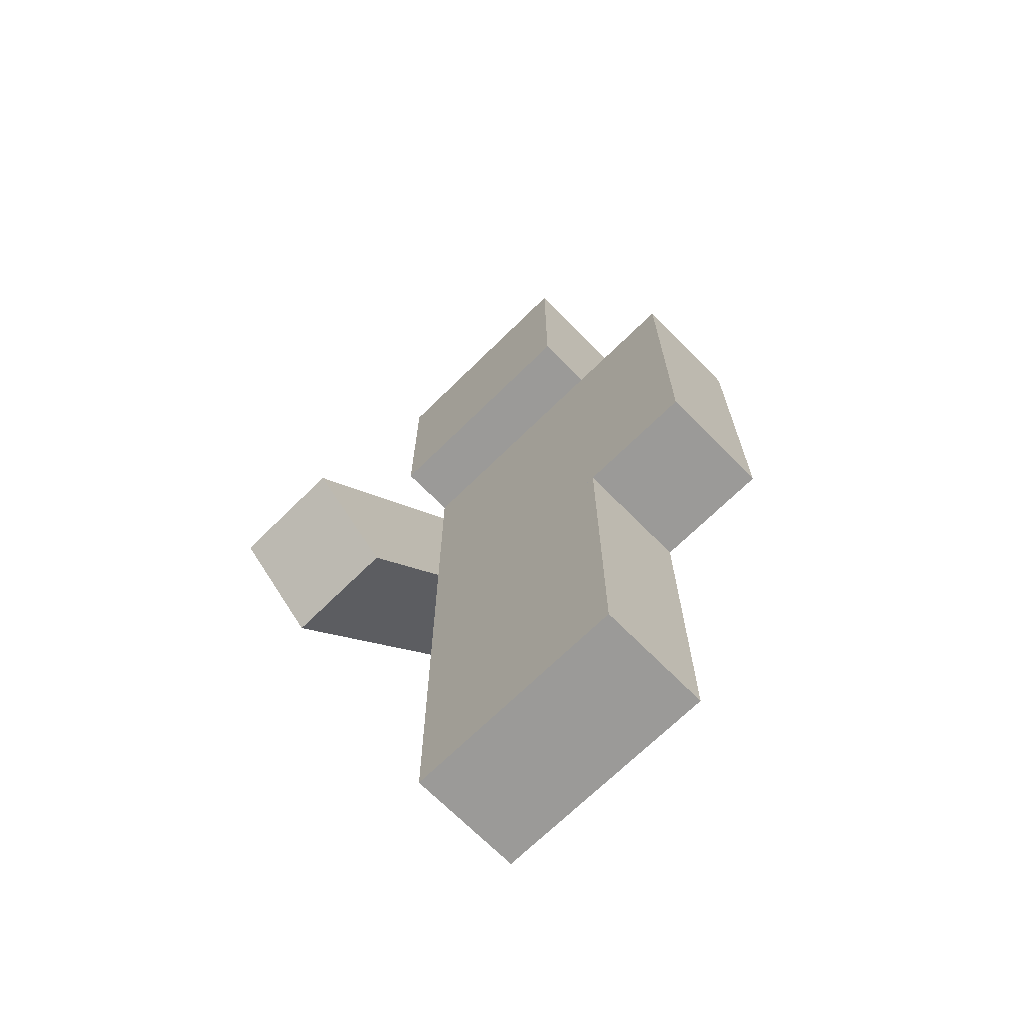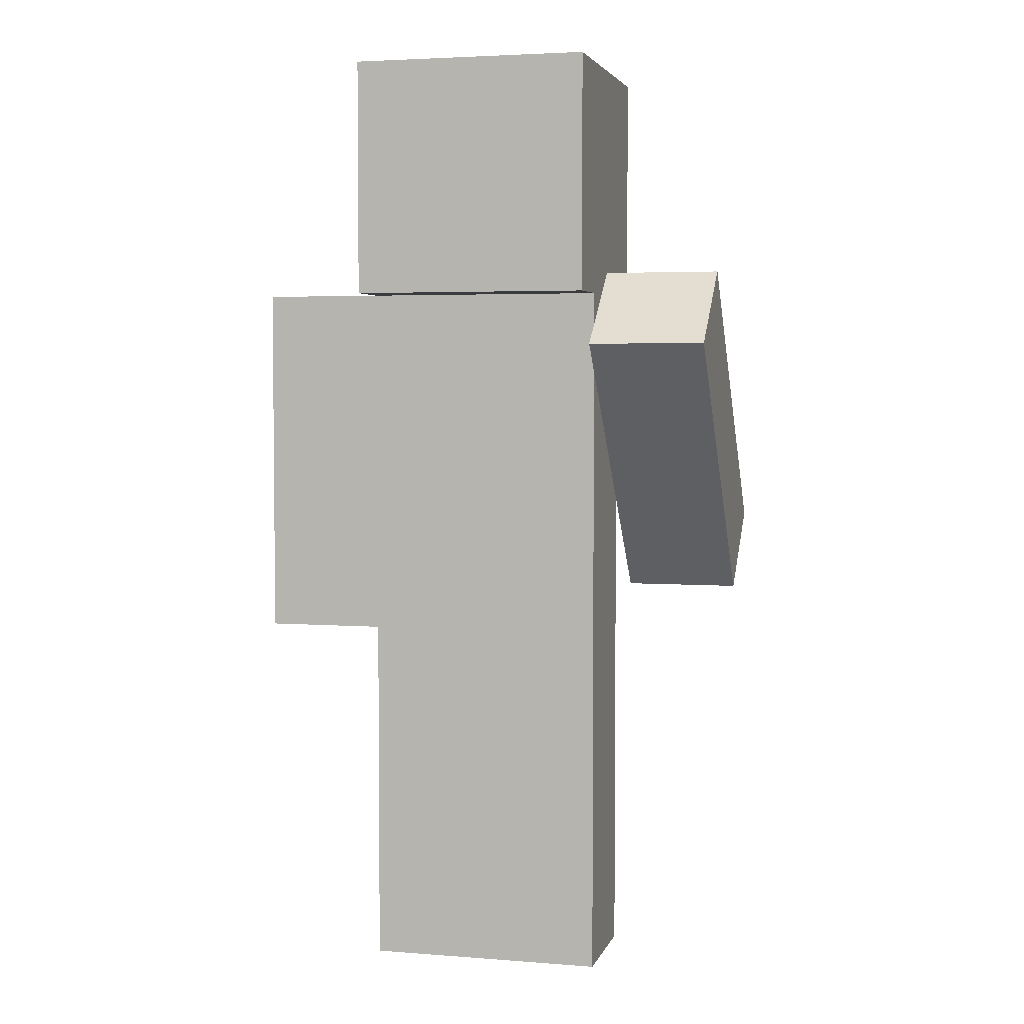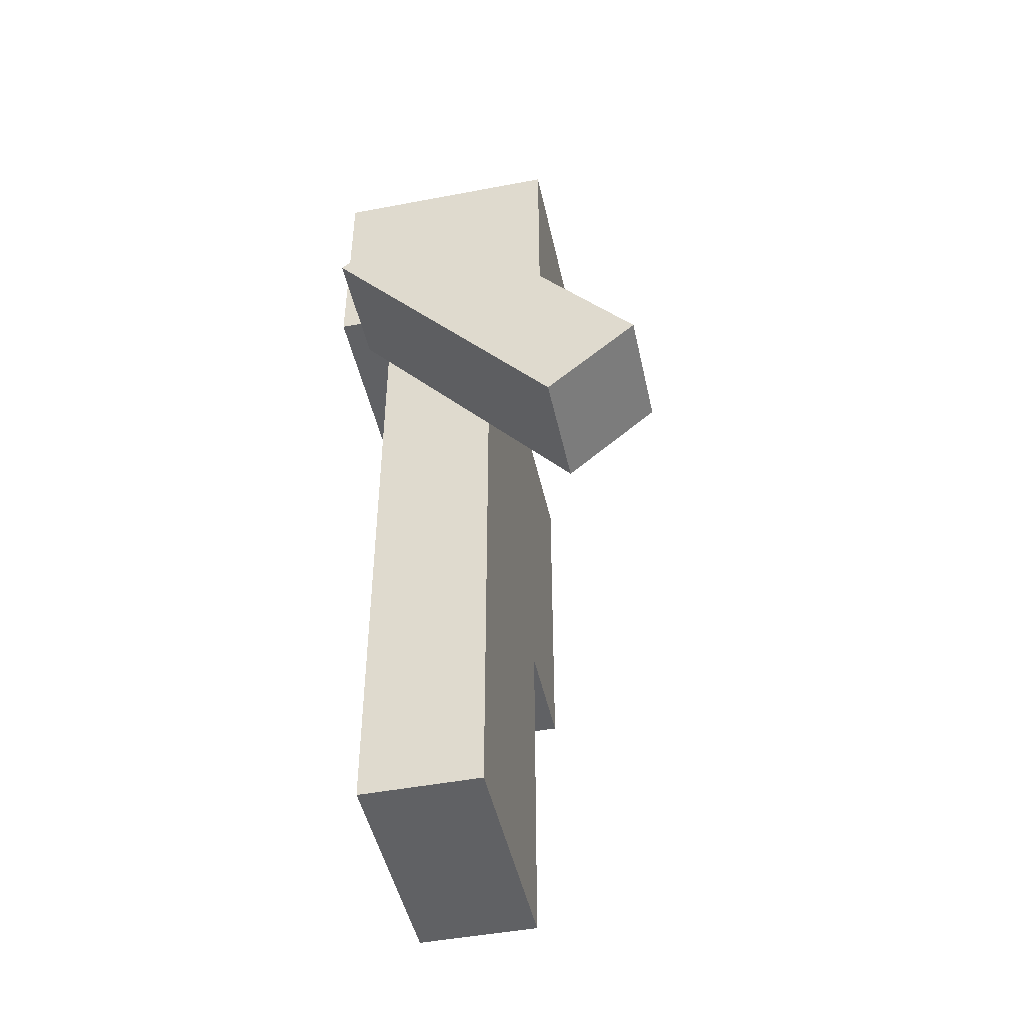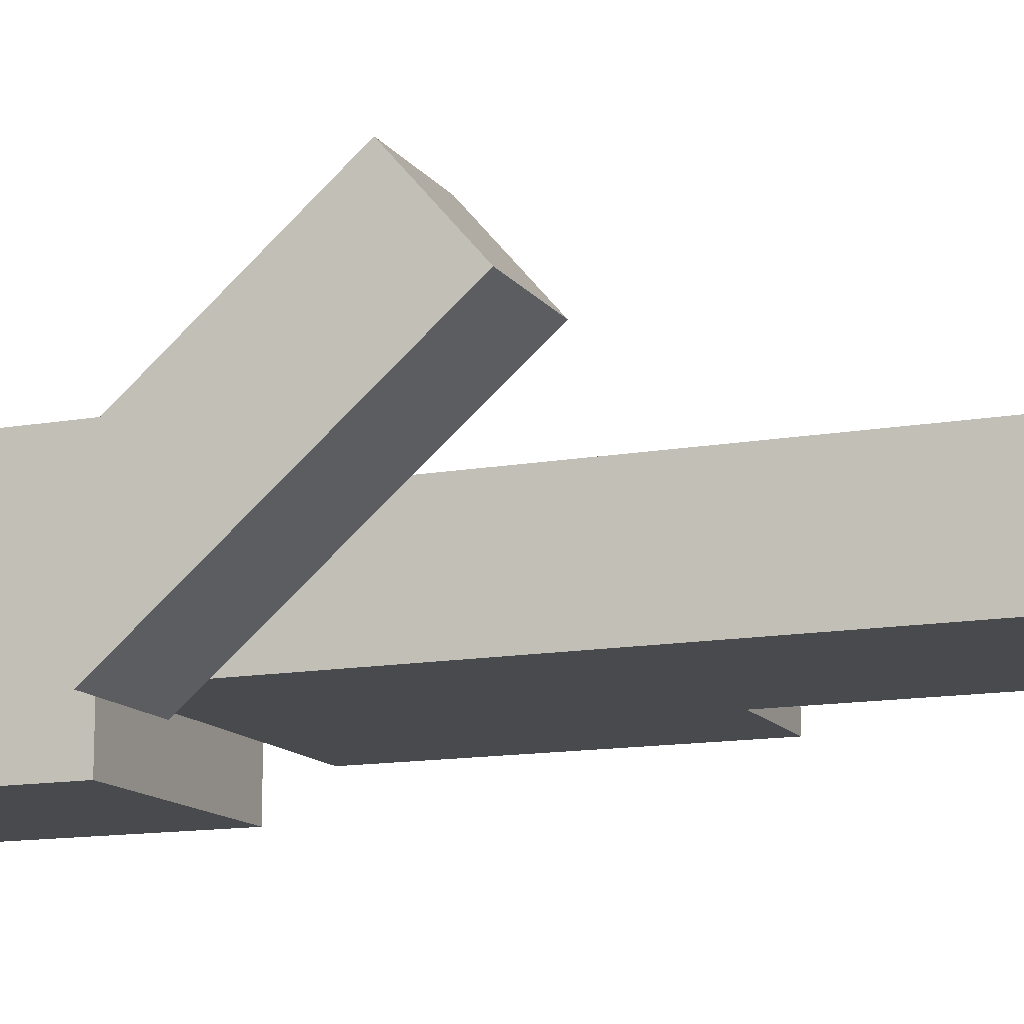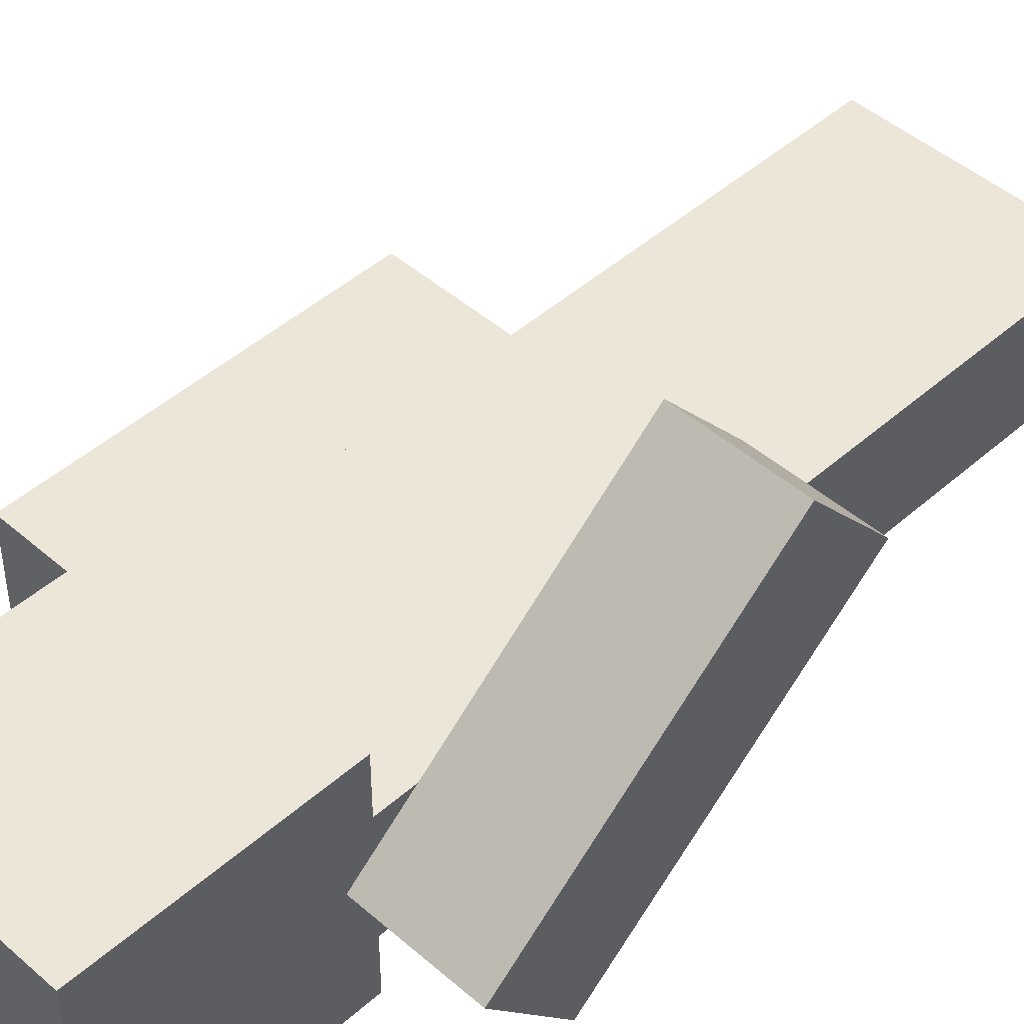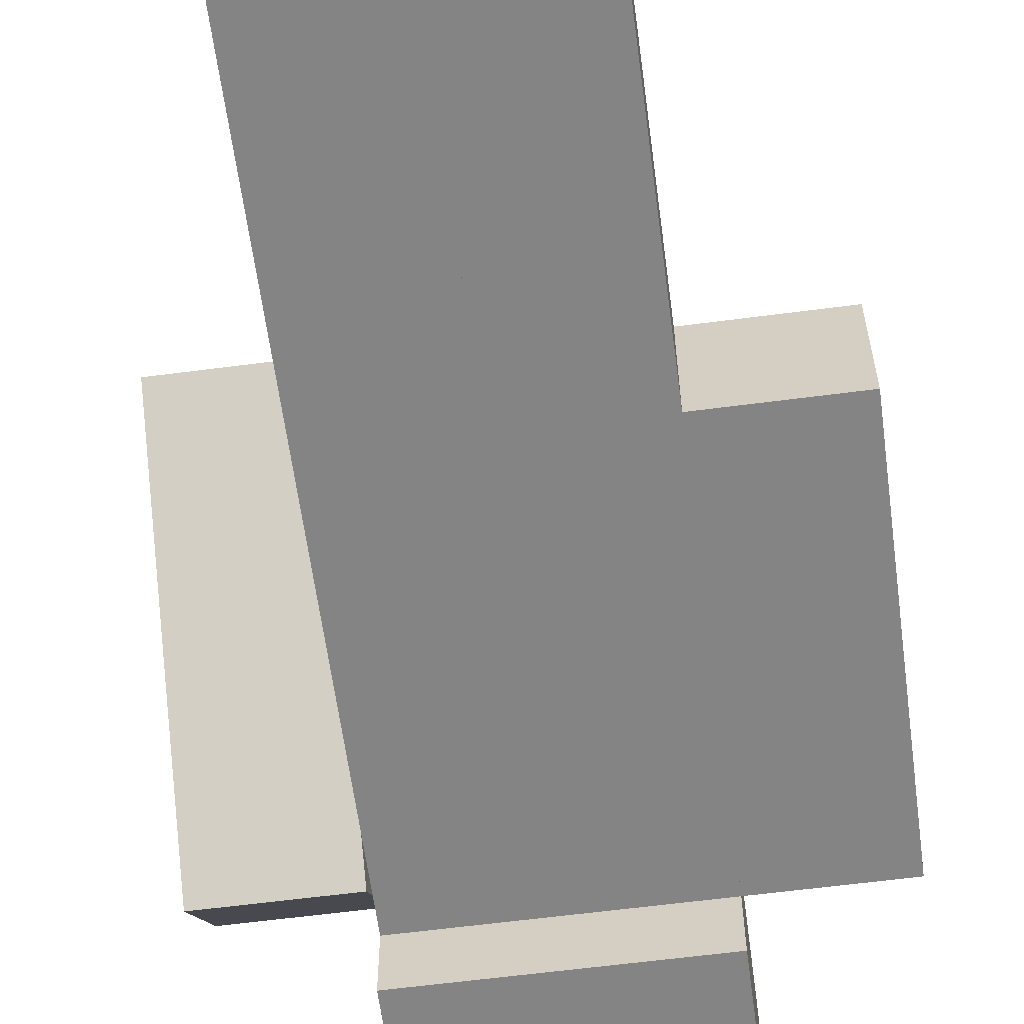
<metadata>
{"format":"obj","ext":"obj","renderer":"f3d","projection":"perspective","resolution":1024,"background":"white","views":[{"elev":-69.4,"azim":44.6,"up":"+Y"},{"elev":3.8,"azim":-165.6,"up":"+Y"},{"elev":-47.0,"azim":-77.8,"up":"+Y"},{"elev":-13.1,"azim":-67.6,"up":"+Z"},{"elev":46.3,"azim":-135.2,"up":"+Z"},{"elev":-61.3,"azim":7.6,"up":"+Z"}]}
</metadata>
<code>
o Character_Cube.001
v 0.2351 -0.000847 -0.1551
v 0.2351 -0.000847 0.09307
v -0.013 0.7436 0.09307
v -0.013 0.7436 -0.1551
v 0.2351 0.7436 -0.1551
v -0.013 -0.000847 -0.1551
v -0.013 -0.000847 -0.1551
v -0.013 -0.000847 0.09307
v -0.013 0.7436 0.09307
v -0.2611 0.7436 0.09307
v -0.2611 0.7436 -0.1551
v -0.013 0.7436 -0.1551
v -0.2611 -0.000847 -0.1551
v -0.5093 0.8119 0.2781
v -0.2611 1.378 -0.2059
v -0.2611 1.539 -0.01741
v -0.5093 1.539 -0.01741
v -0.2611 0.9733 0.4666
v -0.5093 0.9733 0.4666
v 0.4833 1.488 -0.1551
v 0.4833 1.488 0.09307
v 0.2351 1.488 0.09307
v 0.2351 1.488 -0.1551
v 0.4833 0.7436 0.09307
v 0.2351 0.7436 0.09307
v 0.2351 1.488 -0.2791
v 0.2351 1.488 0.2171
v -0.2611 1.488 0.2171
v -0.2611 1.488 -0.2791
v 0.2351 1.984 -0.2791
v 0.2351 1.984 0.2171
v -0.2611 1.984 0.2171
v -0.2611 1.984 -0.2791
v 0.4833 0.7436 -0.1551
v -0.5093 1.378 -0.2059
v 0.2351 0.7436 -0.1551
v -0.2611 0.8119 0.2781
v 0.2351 0.7436 0.09307
v -0.013 -0.000847 0.09307
v -0.2611 -0.000847 0.09307
v 0.2351 1.488 0.09307
v 0.2351 1.127 0.09307
v 0.2351 0.7436 0.09307
v -0.2611 0.7436 -0.1551
v -0.2611 0.7436 0.09307
v -0.2611 1.488 -0.1551
v 0.2351 0.7436 -0.1551
v 0.2351 1.488 -0.1551
v -0.2611 1.488 0.09307
f 1 6 5
f 7 13 12
f 49 46 44
f 49 41 48
f 42 45 43
f 48 44 46
f 41 49 42
f 47 44 48
f 49 44 45
f 5 3 38
f 39 4 6
f 38 3 39
f 2 5 38
f 40 7 8
f 2 38 39
f 5 6 4
f 12 10 9
f 40 11 13
f 9 10 40
f 8 12 9
f 14 18 19
f 9 40 8
f 12 13 11
f 16 35 17
f 18 15 16
f 19 16 17
f 25 34 24
f 19 17 35
f 35 37 14
f 19 35 14
f 35 15 37
f 20 22 21
f 24 20 21
f 25 21 22
f 23 25 22
f 23 34 36
f 39 1 2
f 26 28 29
f 31 33 32
f 27 30 31
f 28 31 32
f 28 33 29
f 33 26 29
f 47 42 43
f 48 41 42
f 43 45 44
f 42 49 45
f 48 42 47
f 46 49 48
f 47 43 44
f 5 4 3
f 39 3 4
f 2 1 5
f 40 13 7
f 12 11 10
f 40 10 11
f 8 7 12
f 14 37 18
f 16 15 35
f 18 37 15
f 19 18 16
f 25 36 34
f 20 23 22
f 24 34 20
f 25 24 21
f 23 36 25
f 23 20 34
f 39 6 1
f 26 27 28
f 31 30 33
f 27 26 30
f 28 27 31
f 28 32 33
f 33 30 26

</code>
